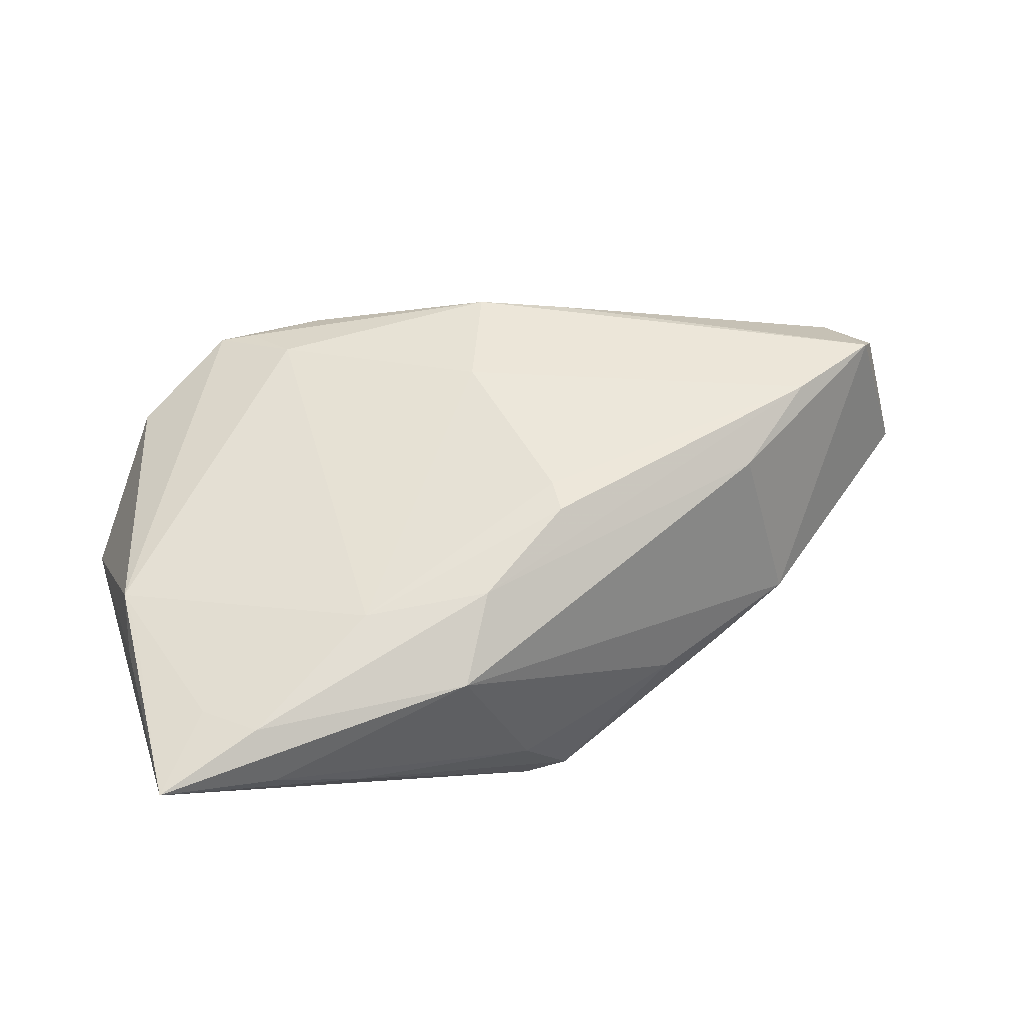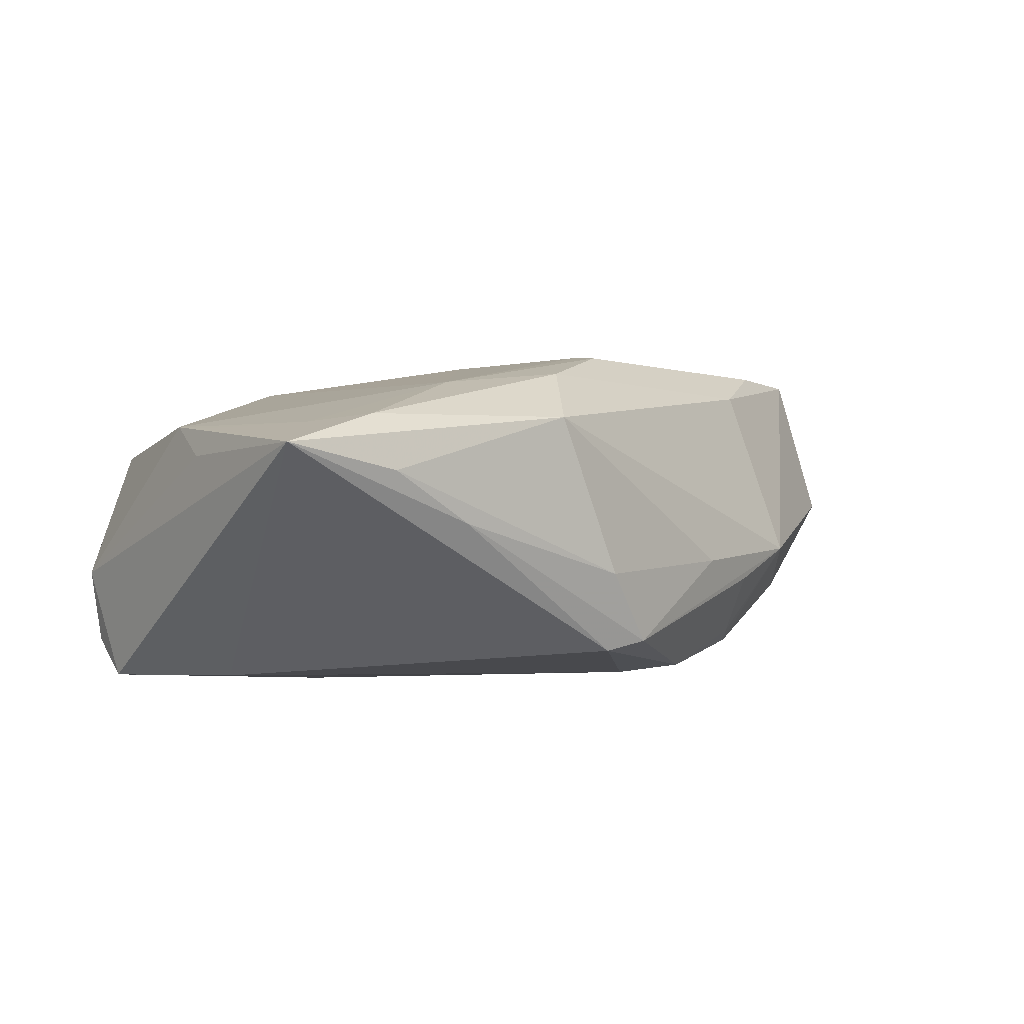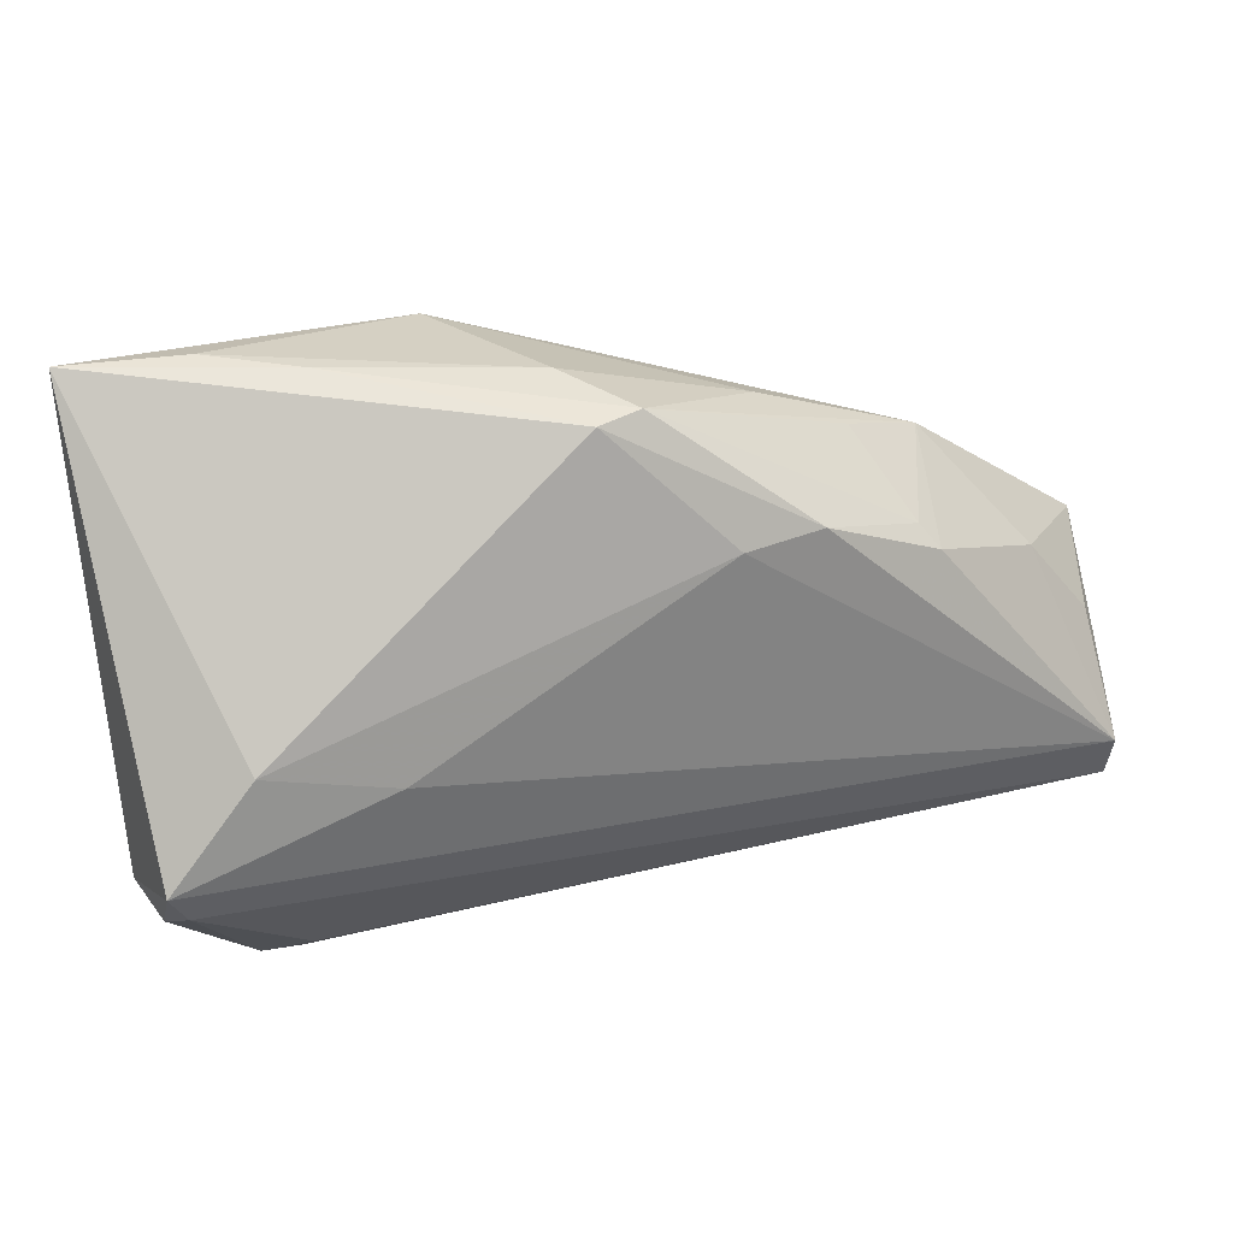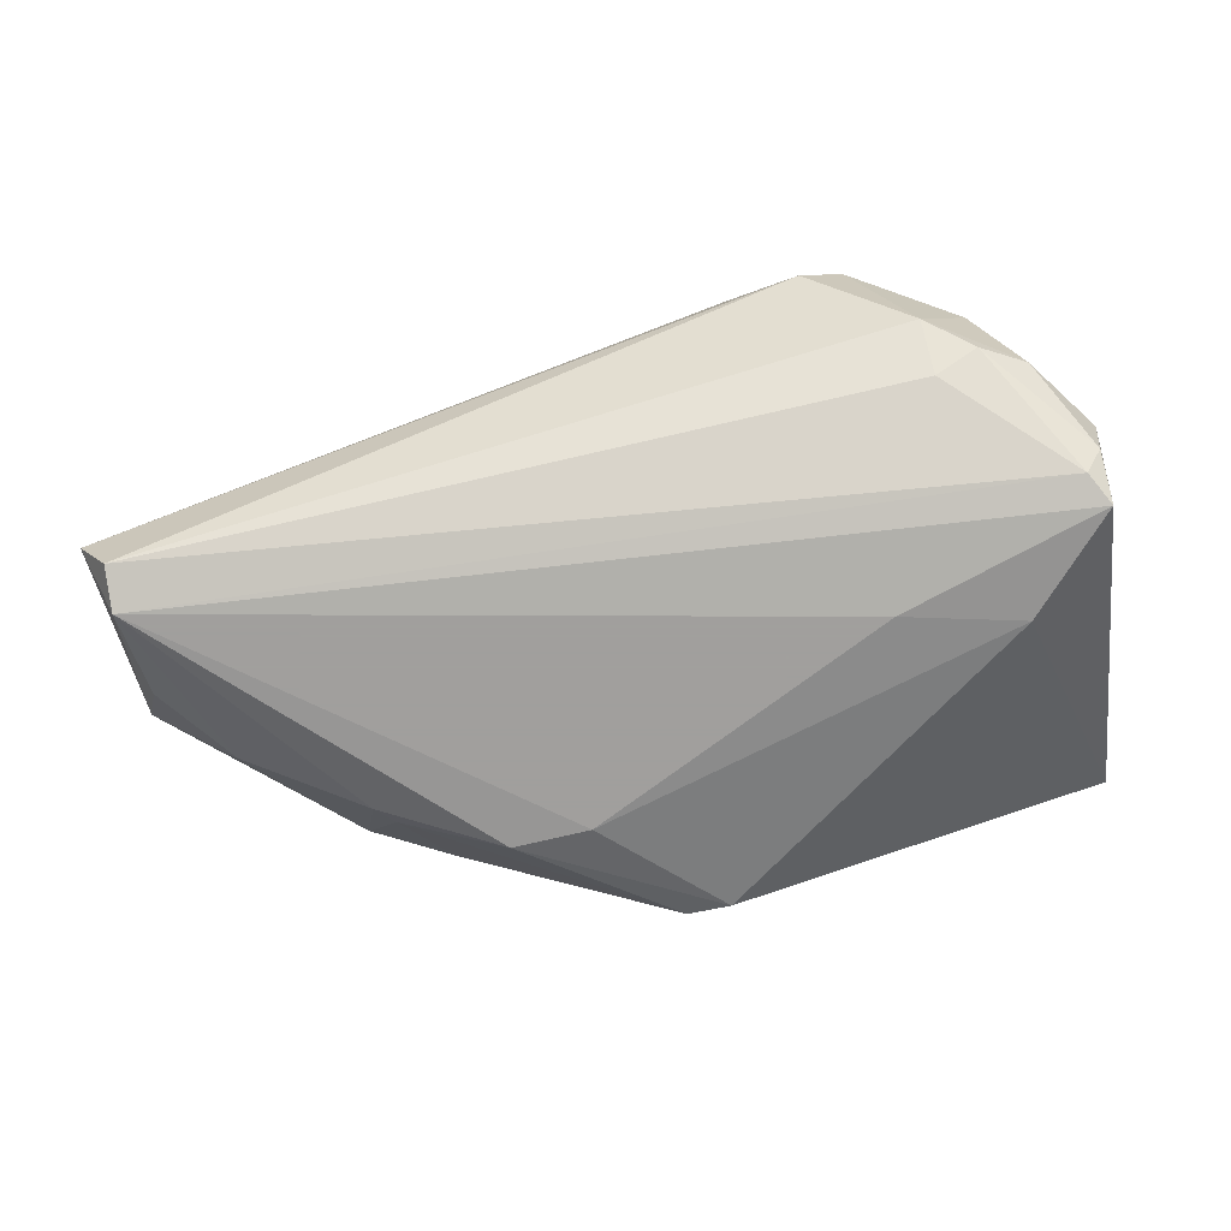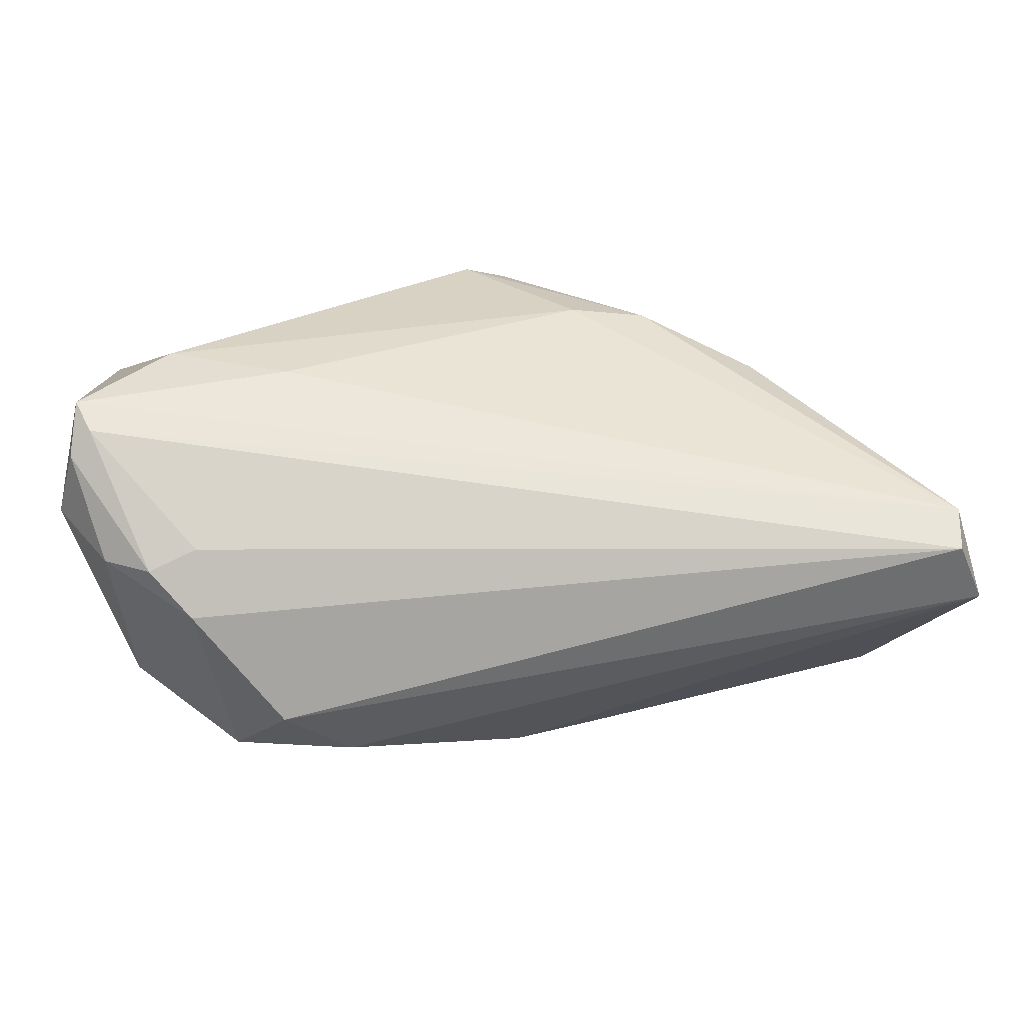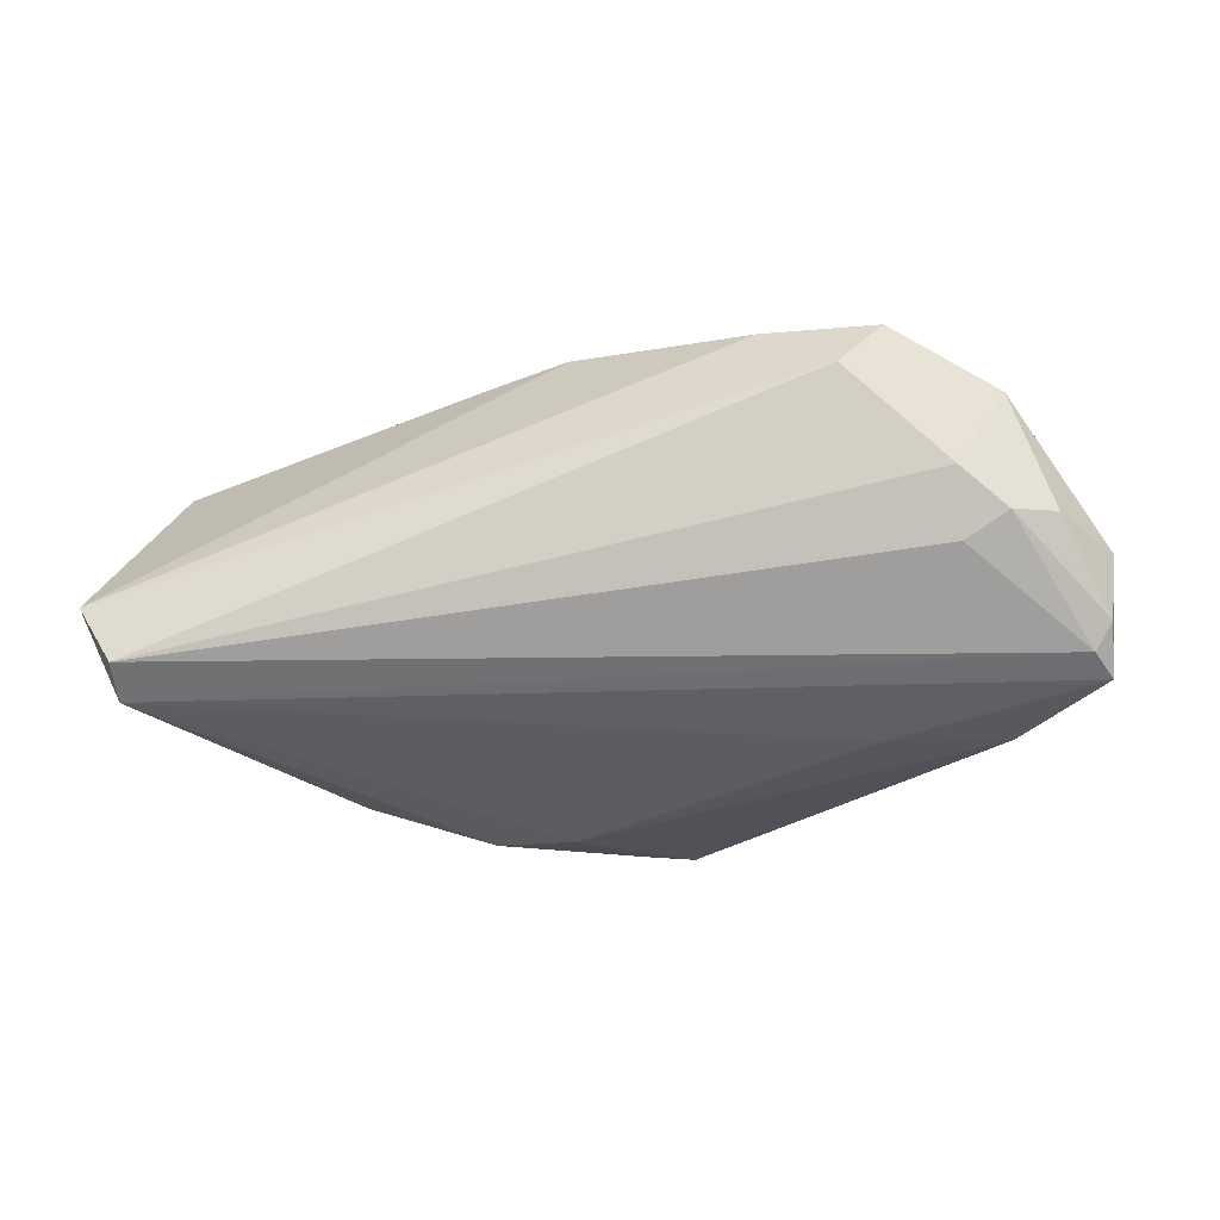
<metadata>
{"format":"obj","ext":"obj","renderer":"f3d","projection":"perspective","resolution":1024,"background":"white","views":[{"elev":52.5,"azim":161.4,"up":"+Z"},{"elev":2.4,"azim":143.2,"up":"+Z"},{"elev":29.4,"azim":158.5,"up":"+Y"},{"elev":-71.5,"azim":9.1,"up":"+Z"},{"elev":-48.5,"azim":172.6,"up":"+Y"},{"elev":-36.3,"azim":4.1,"up":"+Z"}]}
</metadata>
<code>
v 0.0388 -0.02626 -0.007844
v 0.03974 -0.02609 0.008194
v -0.0552 -0.002844 -0.01123
v 0.02716 0.03392 0.001478
v 0.02709 -0.03225 0.01308
v 0.02566 -0.001911 -0.01985
v -0.02639 0.02294 -0.007864
v 0.04846 0.01129 0.01226
v 0.02179 -0.03412 0.006473
v 0.03372 -0.02456 -0.01044
v 0.0216 0.02182 0.01783
v -0.0329 0.01183 -0.01754
v 0.01231 0.03268 0.0136
v 0.00468 0.03305 -0.005269
v 0.04955 -0.009905 -0.01841
v -0.05915 0.003519 0.0004703
v 0.02309 -0.03061 0.01435
v -0.0187 0.01792 -0.01945
v -0.001238 0.03142 -0.01392
v 0.04327 0.02572 0.01301
v -0.005227 0.01657 0.02141
v 0.04943 -0.01504 -0.01446
v 0.04422 -0.02331 -0.006114
v 0.04998 0.01212 0.009078
v -0.03221 0.01376 0.0164
v -0.007461 -0.02217 0.01916
v -0.05431 0.001139 0.01832
v 0.04741 -0.01351 -0.01731
v -0.04774 0.006224 -0.01081
v 0.01363 -0.03119 0.01356
v -0.03098 0.01443 -0.01587
v -0.05933 -0.02042 -0.01107
v 0.04 0.001454 -0.01813
v -0.00956 0.01702 -0.01985
v -0.03623 0.01984 -0.00433
v 0.03791 0.03086 0.01395
v 0.03711 0.03446 0.007651
v -0.04256 0.006075 0.01943
v -0.01808 -0.01837 0.01835
v -0.05528 -0.02022 -0.01813
v -0.005535 0.01252 0.0216
v 0.05066 0.03397 0.01086
v 0.05066 -0.01515 -0.005939
v 0.03346 -0.02947 -0.004185
v -0.05267 -0.00728 0.01373
v 0.04872 0.005477 0.0124
v -0.001966 -0.009222 0.02056
v -0.05518 -0.01514 -0.01985
v 0.01956 -0.02425 0.01684
v -0.01703 0.02678 -0.004879
v 0.003901 0.03074 -0.01487
v 0.006815 0.02414 0.01901
v -0.05627 -0.0009161 0.01581
f 32 30 26
f 26 45 32
f 30 5 17
f 17 26 30
f 44 5 9
f 9 5 30
f 9 30 32
f 15 48 6
f 48 34 6
f 6 33 15
f 34 33 6
f 40 10 44
f 32 48 40
f 40 9 32
f 44 9 40
f 51 33 34
f 27 45 39
f 39 26 27
f 45 26 39
f 38 25 27
f 38 47 41
f 27 26 38
f 26 47 38
f 43 24 46
f 2 5 44
f 44 23 2
f 23 43 2
f 46 5 2
f 2 43 46
f 15 43 22
f 22 43 23
f 18 34 48
f 48 12 18
f 19 51 18
f 18 51 34
f 29 12 48
f 32 45 53
f 53 45 27
f 26 17 49
f 49 47 26
f 49 5 46
f 49 17 5
f 33 51 42
f 15 33 42
f 13 36 42
f 46 24 42
f 42 43 15
f 24 43 42
f 11 49 46
f 41 47 11
f 47 49 11
f 10 40 28
f 15 22 28
f 28 48 15
f 28 40 48
f 16 48 32
f 32 53 16
f 16 53 27
f 19 18 31
f 31 18 12
f 4 51 19
f 4 42 51
f 20 42 36
f 20 11 46
f 36 11 20
f 52 36 13
f 52 11 36
f 52 13 25
f 25 38 52
f 1 22 23
f 1 23 44
f 44 10 1
f 10 28 1
f 1 28 22
f 3 29 48
f 48 16 3
f 3 16 29
f 29 16 35
f 12 29 35
f 35 31 12
f 35 50 19
f 27 25 35
f 35 16 27
f 25 13 35
f 13 50 35
f 14 4 19
f 19 50 14
f 14 50 13
f 13 42 37
f 42 4 37
f 37 14 13
f 4 14 37
f 46 42 8
f 8 20 46
f 42 20 8
f 41 11 21
f 11 52 21
f 21 38 41
f 21 52 38
f 19 31 7
f 7 35 19
f 31 35 7

</code>
